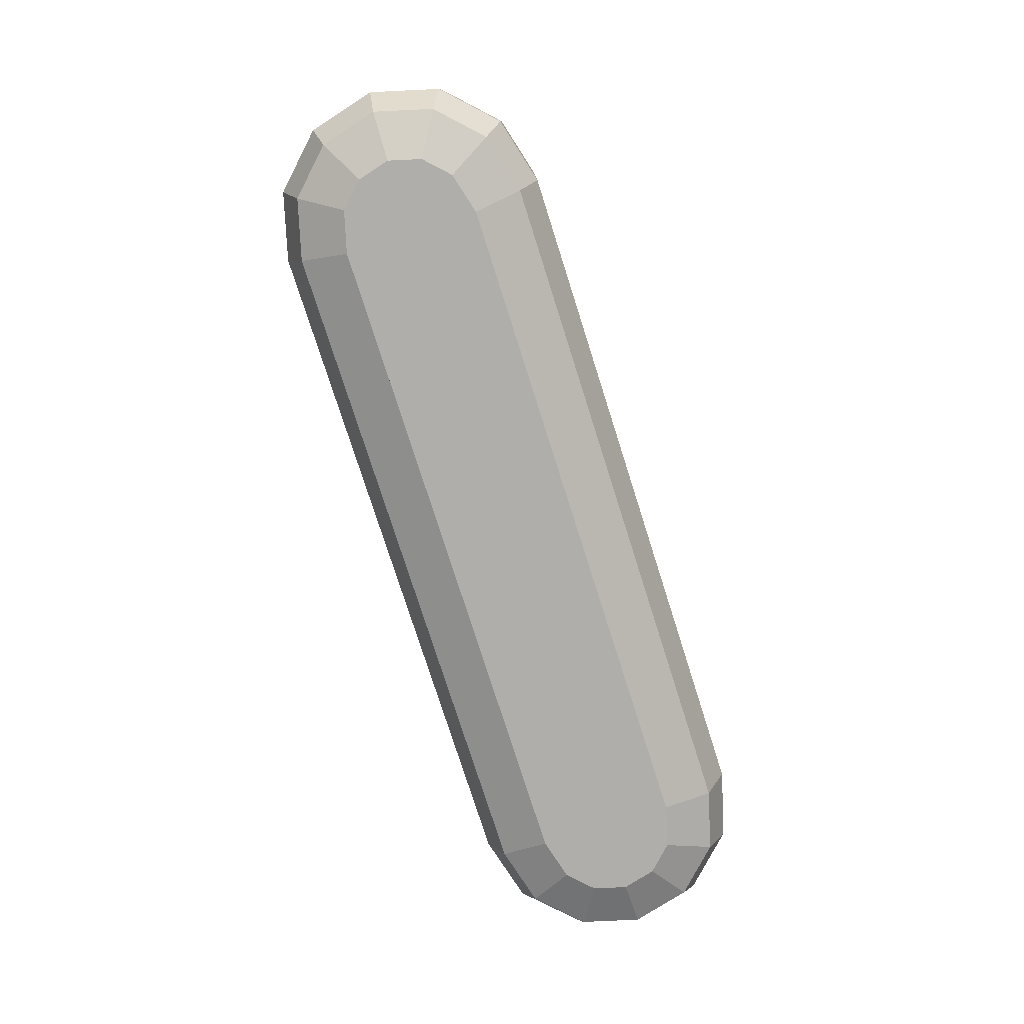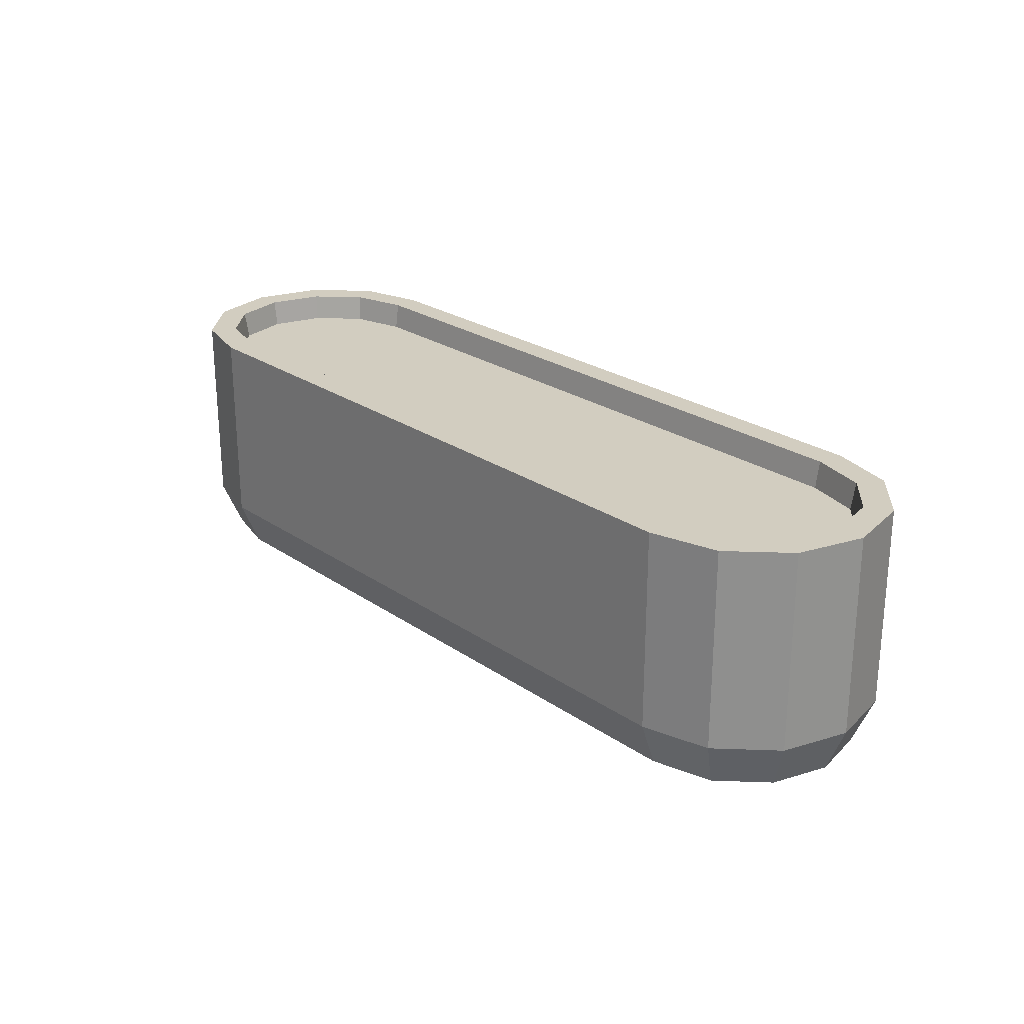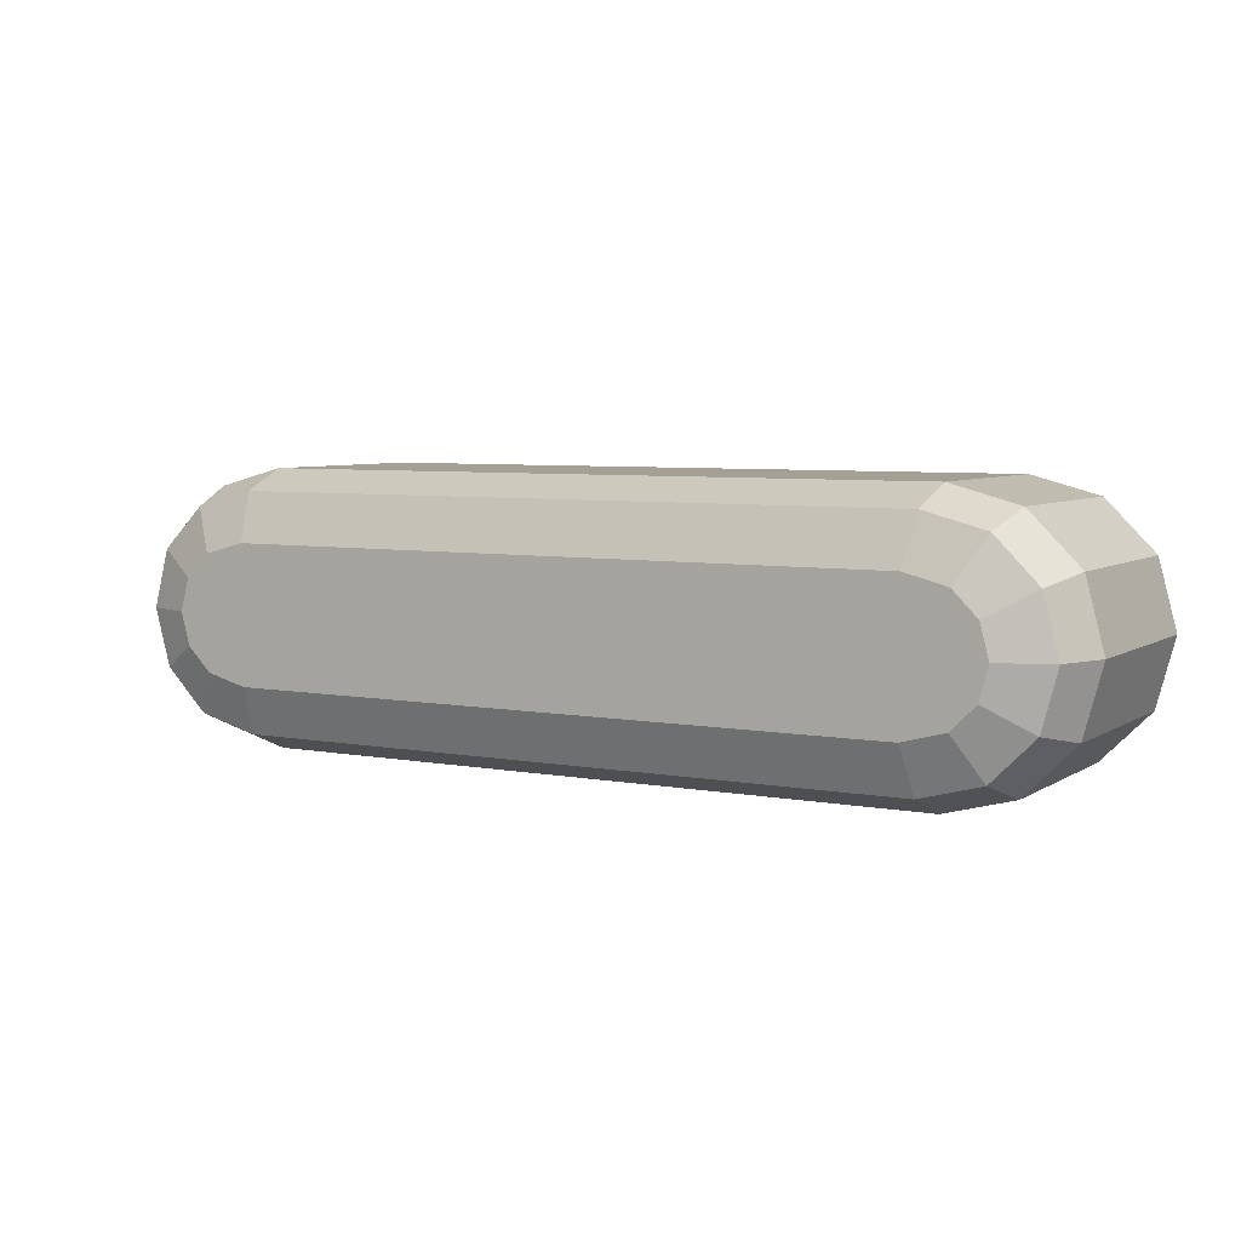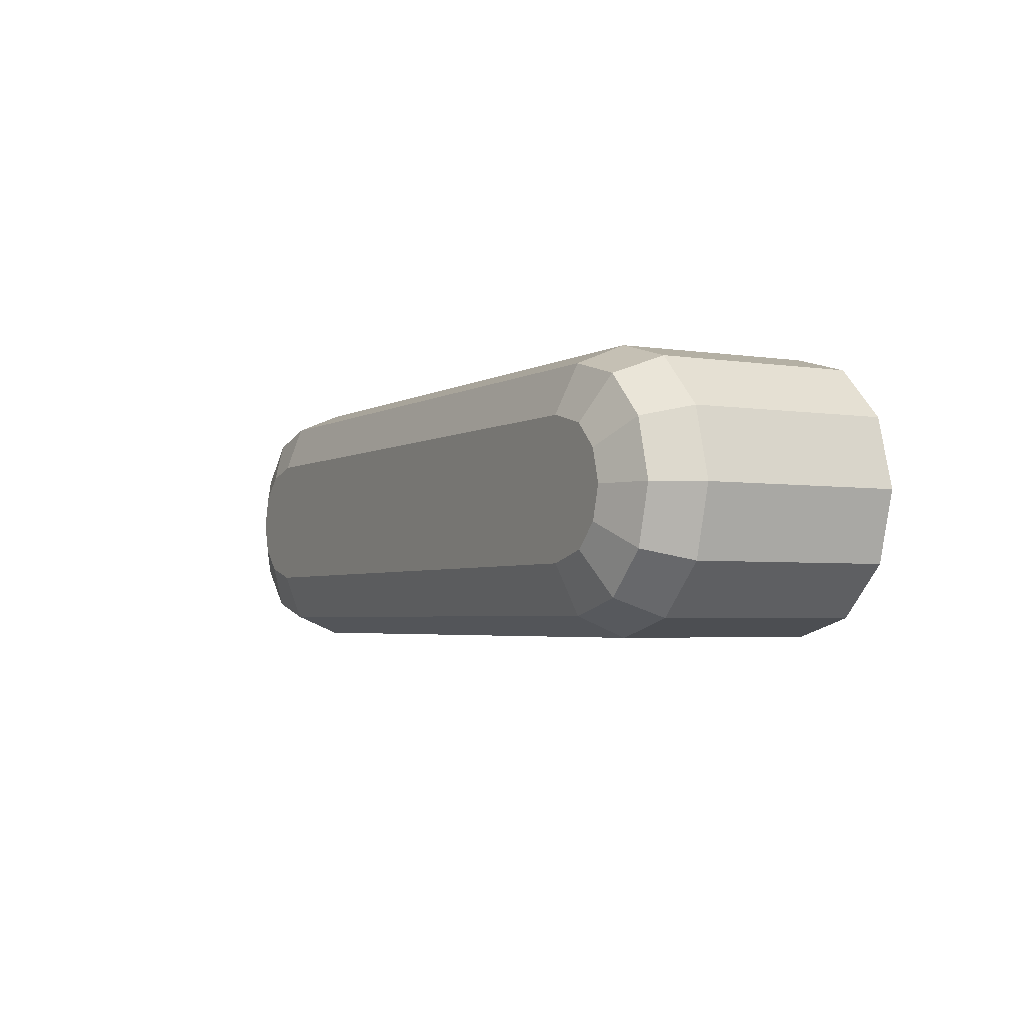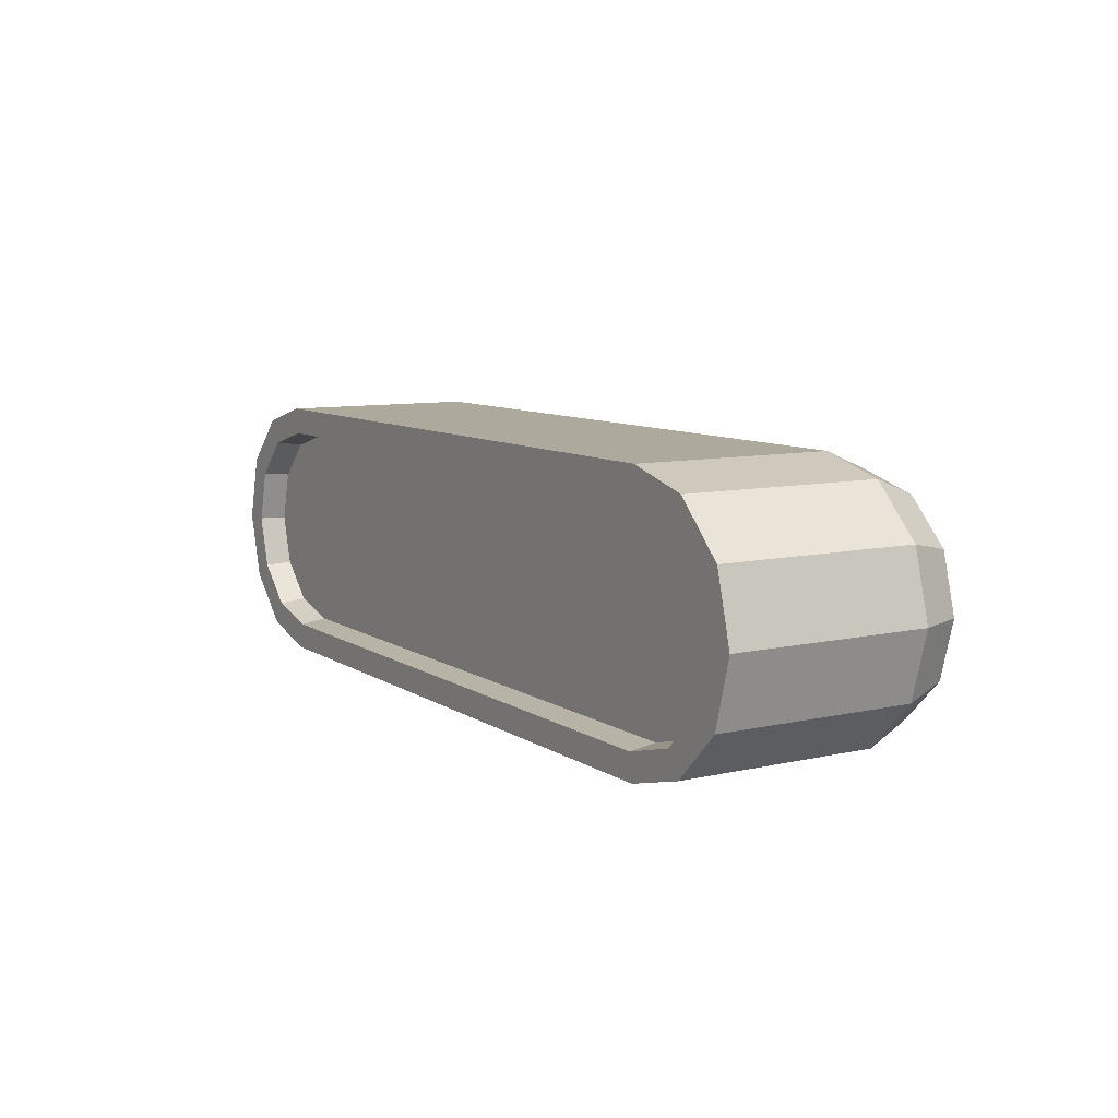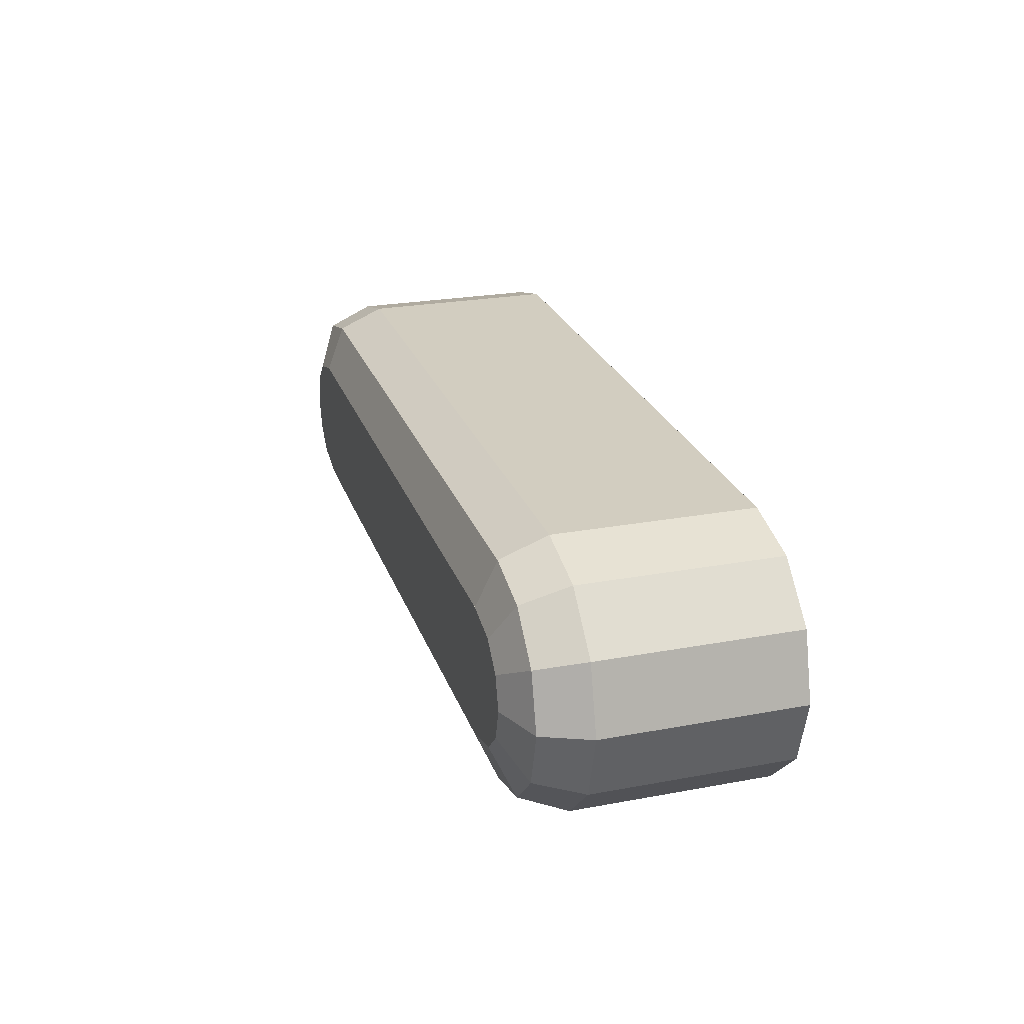
<metadata>
{"format":"obj","ext":"obj","renderer":"f3d","projection":"perspective","resolution":1024,"background":"white","views":[{"elev":-77.6,"azim":-72.3,"up":"+Z"},{"elev":24.4,"azim":-131.6,"up":"+Z"},{"elev":5.9,"azim":-150.2,"up":"+Y"},{"elev":-3.4,"azim":-118.7,"up":"+Y"},{"elev":8.9,"azim":58.5,"up":"+Y"},{"elev":24.7,"azim":-106.9,"up":"+Y"}]}
</metadata>
<code>
o Cube
v -0.2434 -0.05 -0.1
v -0.25 -0.1 -0.05
v -0.2481 -0.08536 -0.08536
v -0.2741 -0.04177 -0.1
v -0.3 -0.0866 -0.05
v -0.2924 -0.07347 -0.08536
v -0.3366 -0.05 -0.05
v -0.3235 -0.04242 -0.08536
v -0.35 -0 -0.05
v -0.2982 -0 -0.1
v -0.3348 -0 -0.08536
v -0.2434 0.05 -0.1
v -0.25 0.1 -0.05
v -0.2481 0.08536 -0.08536
v -0.2918 0.02412 -0.1
v -0.3366 0.05 -0.05
v -0.3235 0.04242 -0.08536
v -0.2741 0.04177 -0.1
v -0.3 0.0866 -0.05
v -0.2924 0.07347 -0.08536
v 0.2434 -0.05 -0.1
v 0.25 -0.1 -0.05
v 0.2481 -0.08536 -0.08536
v 0.3366 -0.05 -0.05
v 0.2918 -0.02412 -0.1
v 0.3235 -0.04242 -0.08536
v 0.2741 -0.04177 -0.1
v 0.3 -0.0866 -0.05
v 0.2924 -0.07347 -0.08536
v 0.2434 0.05 -0.1
v 0.25 0.1 -0.05
v 0.2481 0.08536 -0.08536
v 0.2982 -0 -0.1
v 0.35 -0 -0.05
v 0.3348 -0 -0.08536
v 0.2741 0.04177 -0.1
v 0.3 0.0866 -0.05
v 0.2924 0.07347 -0.08536
v 0.2918 0.02412 -0.1
v 0.3366 0.05 -0.05
v 0.3235 0.04242 -0.08536
v -0.3366 -0.05 0.1
v -0.35 0 0.1
v 0.35 -0 0.1
v 0.3366 -0.05 0.1
v -0.25 -0.1 0.1
v -0.3 -0.0866 0.1
v -0.3 0.0866 0.1
v -0.25 0.1 0.1
v -0.3366 0.05 0.1
v 0.3 -0.0866 0.1
v 0.25 -0.1 0.1
v 0.25 0.1 0.1
v 0.3 0.0866 0.1
v 0.3366 0.05 0.1
v -0.2918 -0.02412 -0.1
v -0.2474 -0.08 0.1
v -0.3187 -0.03965 0.1
v -0.2896 -0.06867 0.1
v -0.2474 0.08 0.1
v -0.3293 0 0.1
v -0.2896 0.06867 0.1
v -0.3187 0.03965 0.1
v 0.2474 -0.08 0.1
v 0.2896 -0.06867 0.1
v 0.3187 -0.03965 0.1
v 0.3293 -0 0.1
v 0.2474 0.08 0.1
v 0.3187 0.03965 0.1
v 0.2896 0.06867 0.1
v 0.33 0.035 0.08
v 0.28 0.085 0.08
v -0.33 0.035 0.08
v -0.28 0.085 0.08
v 0.28 -0.085 0.08
v 0.33 -0.035 0.08
v -0.28 -0.085 0.08
v -0.33 -0.035 0.08
g Cube_Cube_acid
f 19 50 48
f 47 7 5
f 22 46 2
f 42 9 7
f 16 43 50
f 13 53 31
f 22 51 52
f 13 48 49
f 24 44 45
f 53 37 31
f 28 45 51
f 55 34 40
f 54 40 37
f 56 11 10
f 8 9 11
f 33 26 25
f 26 34 24
f 4 3 6
f 6 2 5
f 4 8 56
f 8 5 7
f 18 14 12
f 20 13 14
f 15 20 18
f 17 19 20
f 15 11 17
f 17 9 16
f 27 23 21
f 29 22 23
f 27 26 29
f 29 24 28
f 36 32 38
f 38 31 37
f 39 38 41
f 41 37 40
f 39 35 33
f 41 34 35
f 1 23 3
f 23 2 3
f 30 14 32
f 14 31 32
f 46 5 2
f 58 10 61
f 62 49 48
f 63 43 61
f 65 52 51
f 58 43 42
f 66 51 45
f 66 44 67
f 70 53 68
f 59 46 57
f 69 54 70
f 58 47 59
f 69 44 55
f 68 49 60
f 57 52 64
f 63 48 50
f 67 25 66
f 57 4 59
f 4 58 59
f 18 60 62
f 15 62 63
f 10 63 61
f 27 64 65
f 66 27 65
f 68 36 70
f 36 69 70
f 39 67 69
f 21 57 64
f 12 68 60
f 19 16 50
f 47 42 7
f 22 52 46
f 42 43 9
f 16 9 43
f 13 49 53
f 22 28 51
f 13 19 48
f 24 34 44
f 53 54 37
f 28 24 45
f 55 44 34
f 54 55 40
f 56 8 11
f 8 7 9
f 33 35 26
f 26 35 34
f 4 1 3
f 6 3 2
f 4 6 8
f 8 6 5
f 18 20 14
f 20 19 13
f 15 17 20
f 17 16 19
f 15 10 11
f 17 11 9
f 27 29 23
f 29 28 22
f 27 25 26
f 29 26 24
f 36 30 32
f 38 32 31
f 39 36 38
f 41 38 37
f 39 41 35
f 41 40 34
f 1 21 23
f 23 22 2
f 30 12 14
f 14 13 31
f 46 47 5
f 58 56 10
f 62 60 49
f 63 50 43
f 65 64 52
f 58 61 43
f 66 65 51
f 66 45 44
f 70 54 53
f 59 47 46
f 69 55 54
f 58 42 47
f 69 67 44
f 68 53 49
f 57 46 52
f 63 62 48
f 67 33 25
f 57 1 4
f 4 56 58
f 18 12 60
f 15 18 62
f 10 15 63
f 27 21 64
f 66 25 27
f 68 30 36
f 36 39 69
f 39 33 67
f 21 1 57
f 12 30 68
g Cube_Cube_wood
f 74 73 77
f 73 78 77
f 77 75 72
f 75 76 72
f 76 71 72
f 72 74 77
g Cube_Cube_acid.001
f 27 21 30
f 21 1 30
f 1 4 12
f 12 4 18
f 4 56 10
f 10 15 18
f 12 30 1
f 18 4 10
f 30 36 27
f 36 39 25
f 39 33 25
f 25 27 36

</code>
